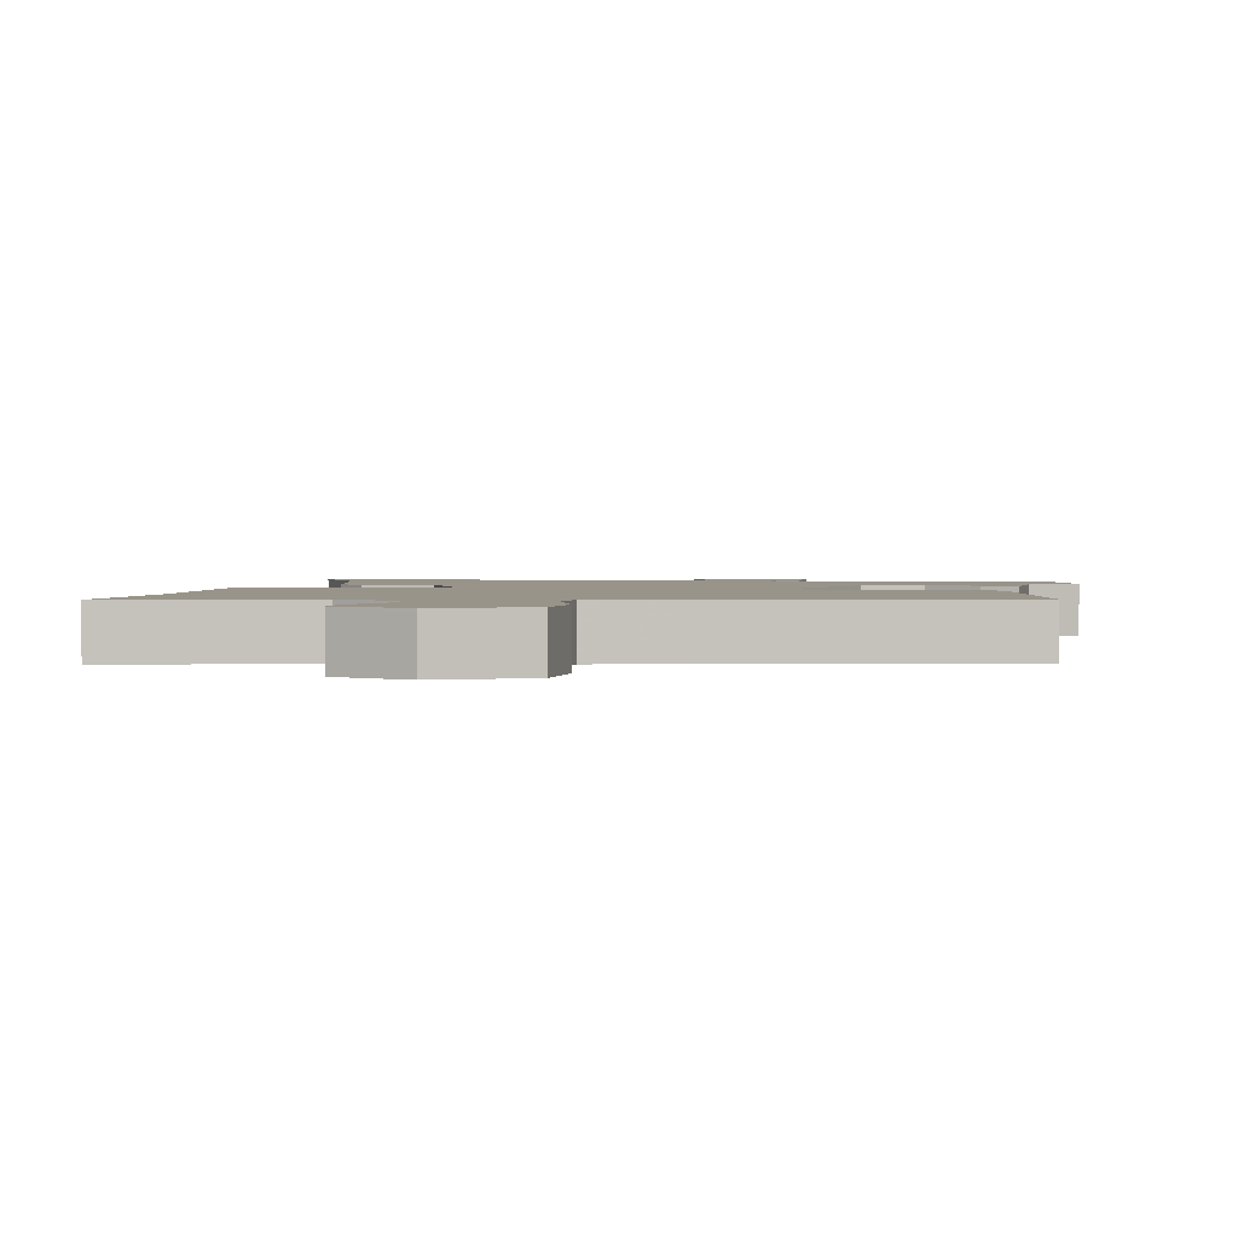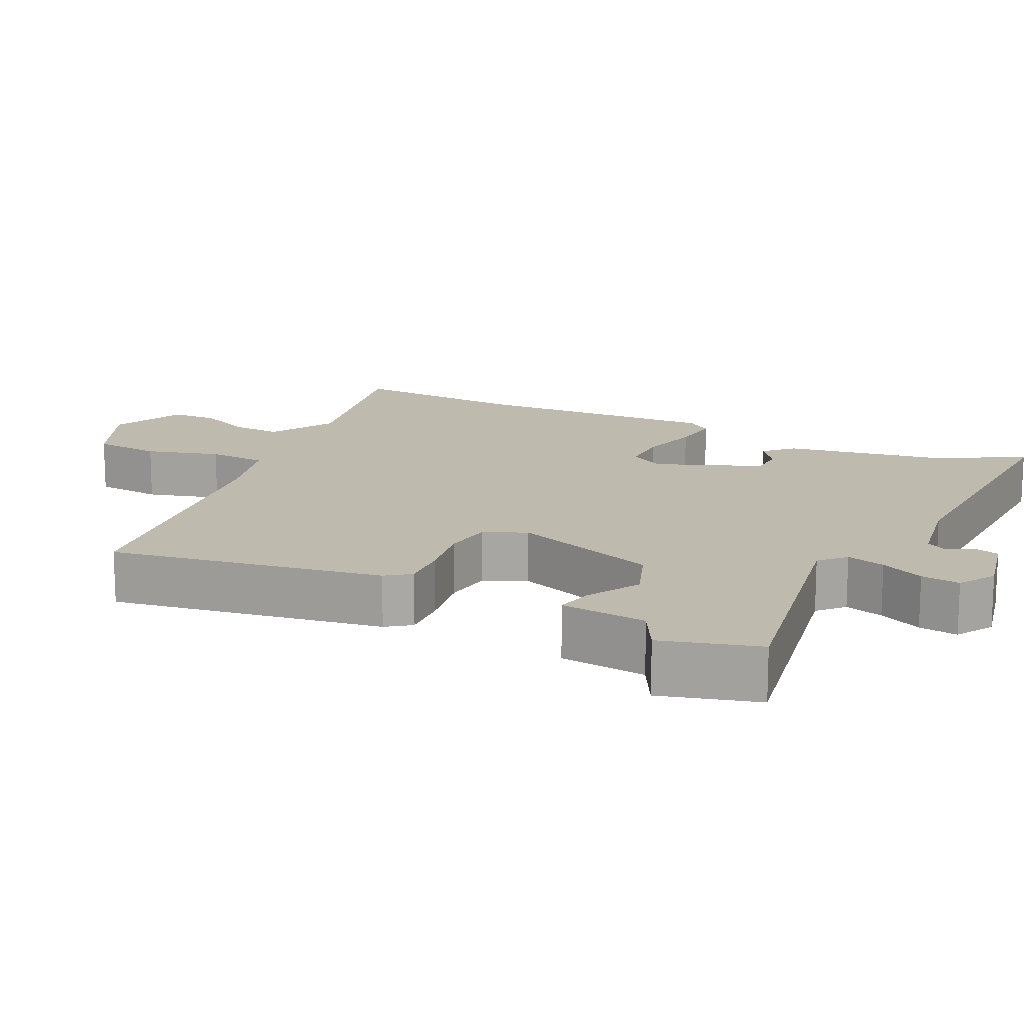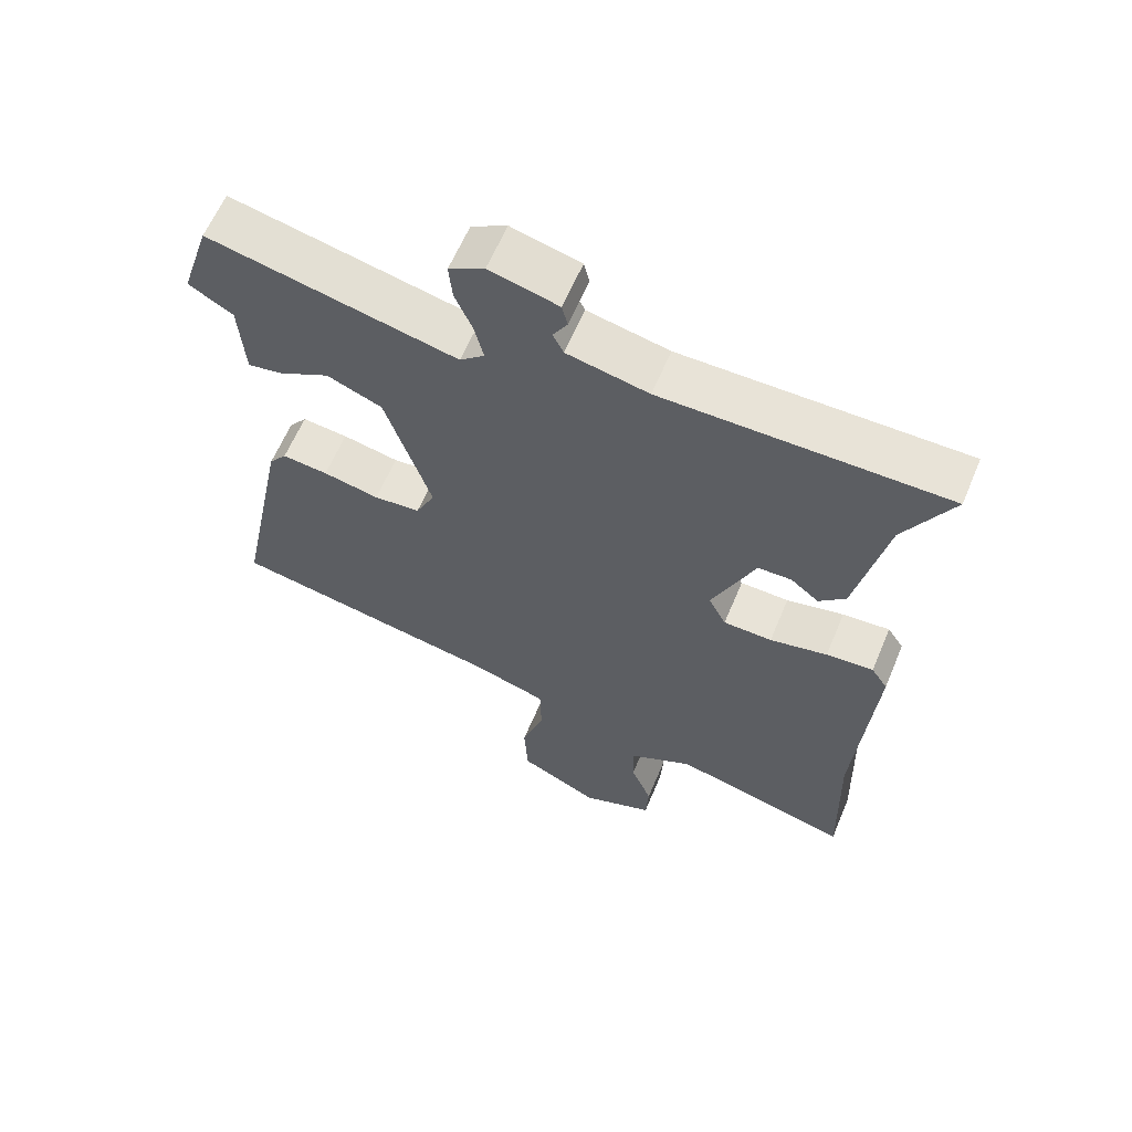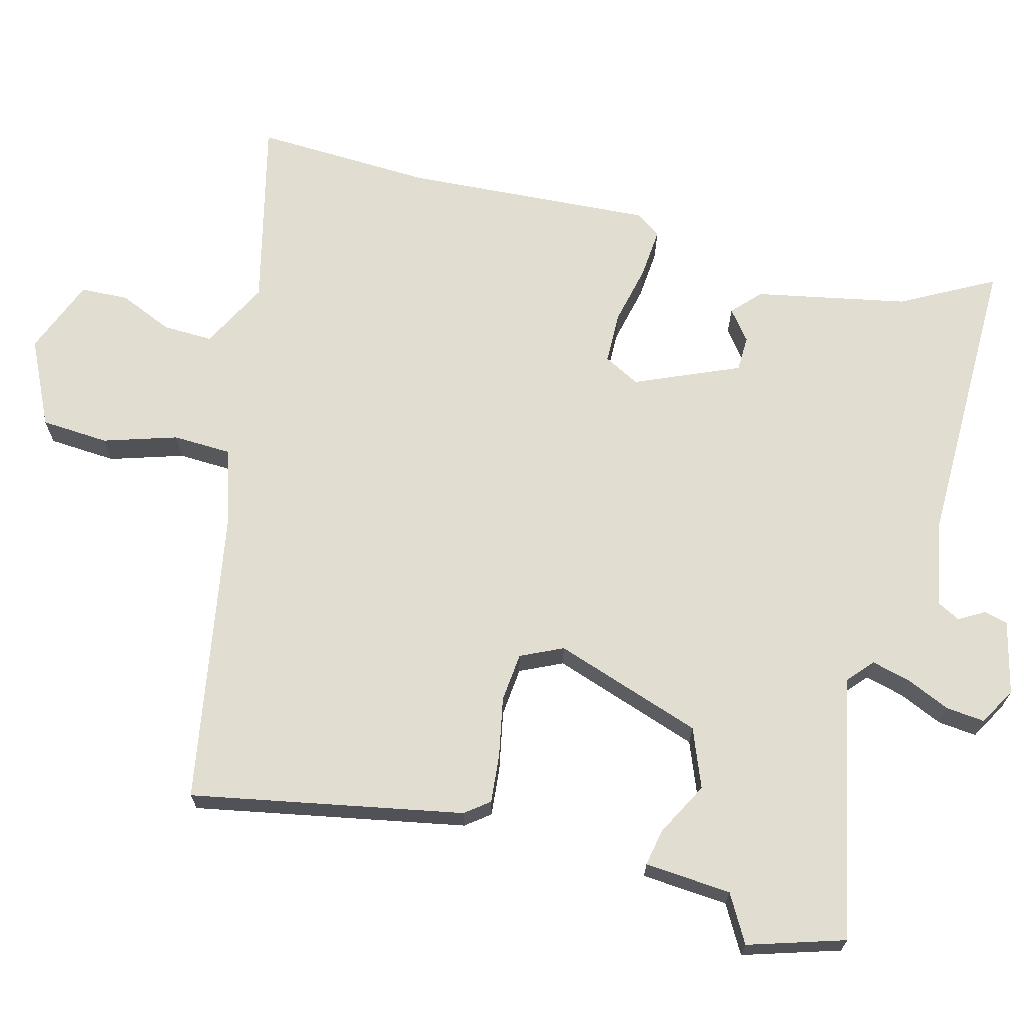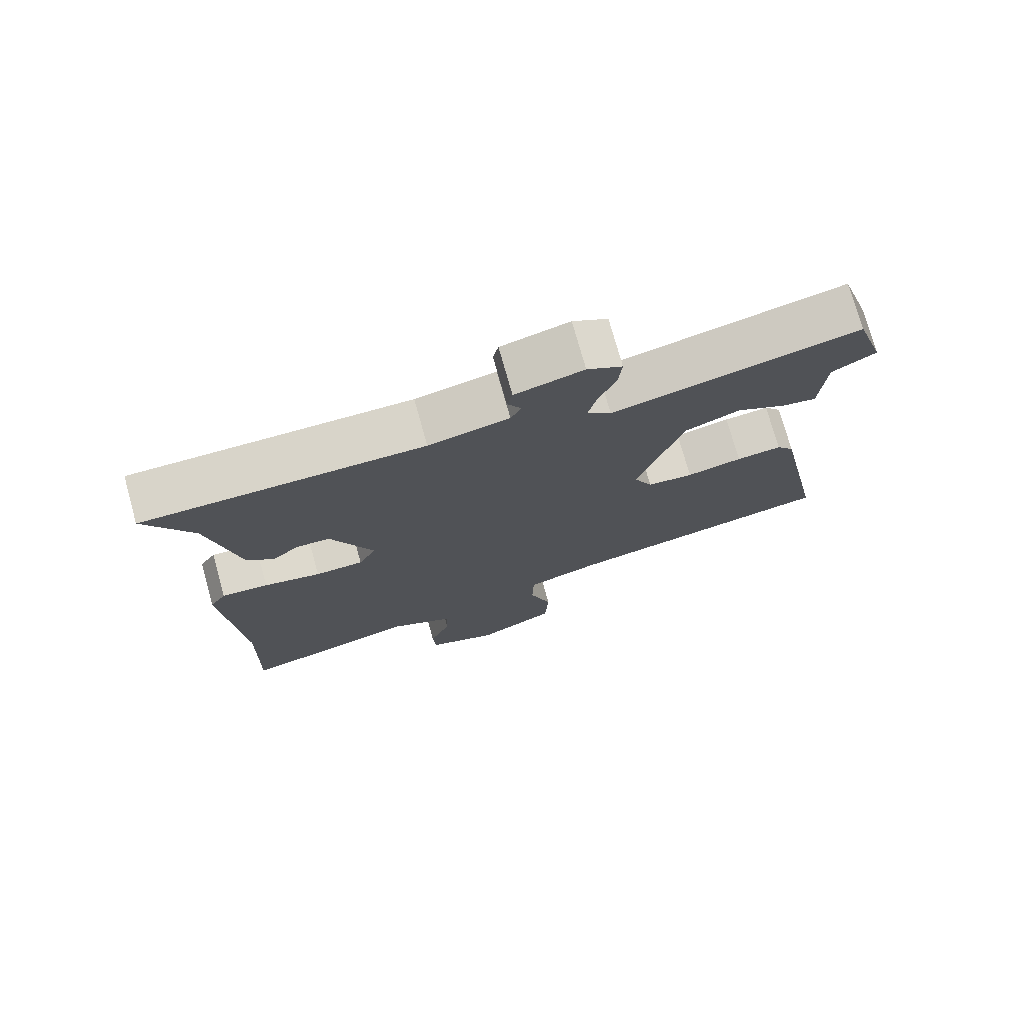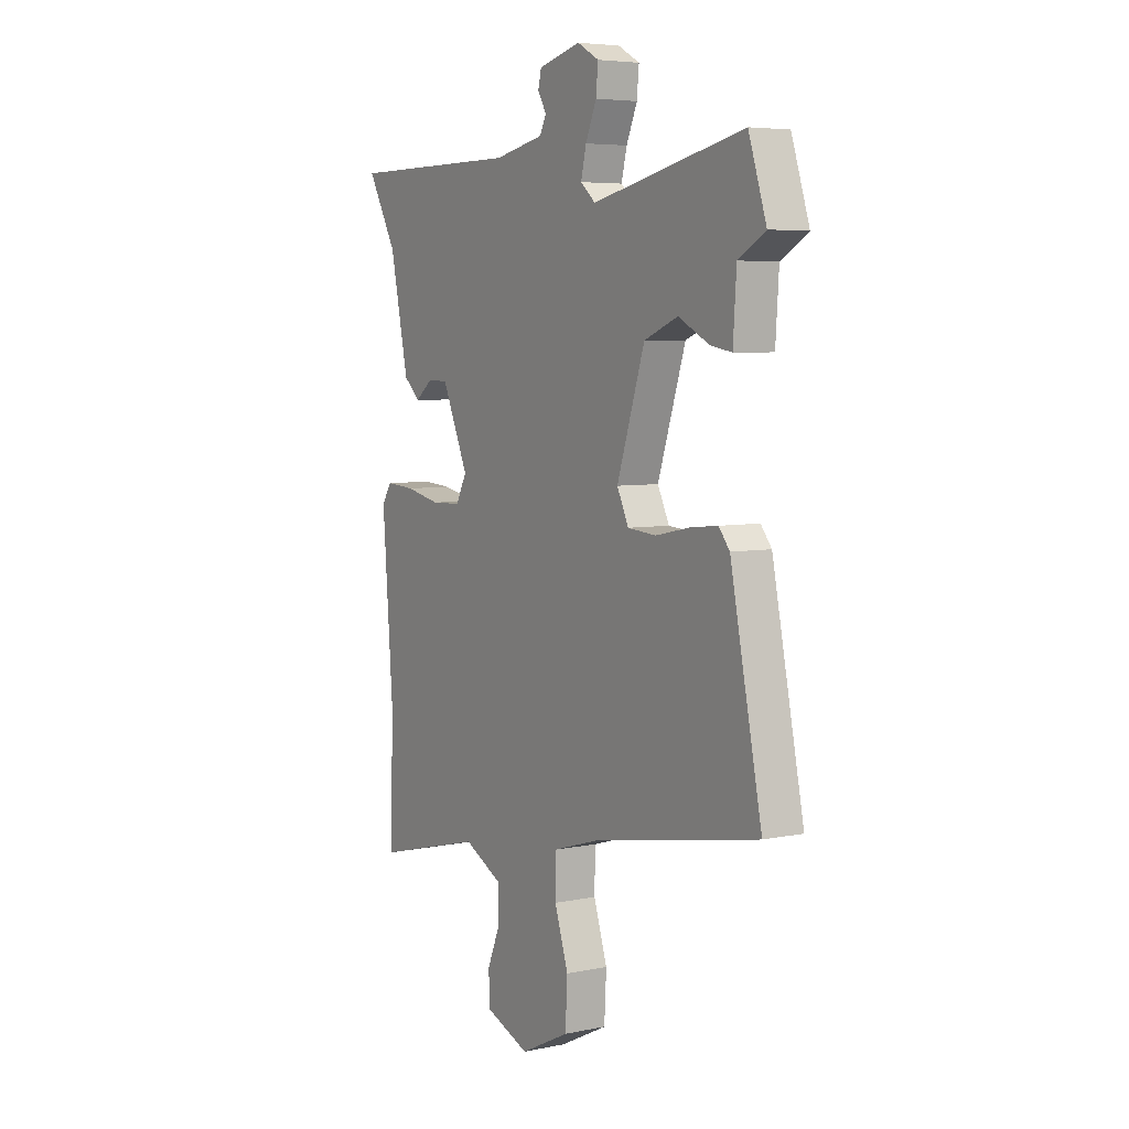
<metadata>
{"format":"obj","ext":"obj","renderer":"f3d","projection":"perspective","resolution":1024,"background":"white","views":[{"elev":1.9,"azim":-169.6,"up":"+Y"},{"elev":15.4,"azim":-61.9,"up":"+Y"},{"elev":61.7,"azim":22.7,"up":"+Z"},{"elev":68.4,"azim":-74.7,"up":"+Y"},{"elev":75.0,"azim":164.4,"up":"+Z"},{"elev":5.6,"azim":-122.3,"up":"+Z"}]}
</metadata>
<code>
v -0.532 0.07 0.401
v -0.489 0.07 0.534
v -0.125 0.07 0.453
v -0.089 0.07 0.484
v -0.102 0.07 0.538
v -0.128 0.07 0.599
v -0.133 0.07 0.653
v -0.081 0.07 0.682
v 0.02 0.07 0.656
v 0.028 0.07 0.623
v 0.007 0.07 0.588
v 0.023 0.07 0.557
v 0.142 0.07 0.532
v 0.554 0.07 0.531
v 0.484 0.07 0.404
v 0.44 0.07 0.195
v 0.401 0.07 0.159
v 0.36 0.07 0.192
v 0.311 0.07 0.191
v 0.248 0.07 0.048
v 0.274 0.07 -0.002
v 0.345 0.07 -0.004
v 0.429 0.07 0.014
v 0.498 0.07 0.019
v 0.522 0.07 -0.017
v 0.496 0.07 -0.359
v 0.503 0.07 -0.606
v 0.242 0.07 -0.54
v 0.148 0.07 -0.588
v 0.149 0.07 -0.657
v 0.18 0.07 -0.732
v 0.176 0.07 -0.798
v 0.071 0.07 -0.839
v -0.047 0.07 -0.781
v -0.052 0.07 -0.687
v -0.019 0.07 -0.586
v -0.021 0.07 -0.504
v -0.132 0.07 -0.47
v -0.532 0.07 -0.396
v -0.456 0.07 -0.021
v -0.43 0.07 0.012
v -0.363 0.07 0.005
v -0.281 0.07 -0.012
v -0.213 0.07 -0.006
v -0.185 0.07 0.052
v -0.252 0.07 0.258
v -0.333 0.07 0.291
v -0.408 0.07 0.252
v -0.459 0.07 0.243
v -0.467 0.07 0.363
v -0.532 0 0.401
v -0.489 0 0.534
v -0.125 0 0.453
v -0.089 0 0.484
v -0.102 0 0.538
v -0.128 0 0.599
v -0.133 0 0.653
v -0.081 0 0.682
v 0.02 0 0.656
v 0.028 0 0.623
v 0.007 0 0.588
v 0.023 0 0.557
v 0.142 0 0.532
v 0.554 0 0.531
v 0.484 0 0.404
v 0.44 0 0.195
v 0.401 0 0.159
v 0.36 0 0.192
v 0.311 0 0.191
v 0.248 0 0.048
v 0.274 0 -0.002
v 0.345 0 -0.004
v 0.429 0 0.014
v 0.498 0 0.019
v 0.522 0 -0.017
v 0.496 0 -0.359
v 0.503 0 -0.606
v 0.242 0 -0.54
v 0.148 0 -0.588
v 0.149 0 -0.657
v 0.18 0 -0.732
v 0.176 0 -0.798
v 0.071 0 -0.839
v -0.047 0 -0.781
v -0.052 0 -0.687
v -0.019 0 -0.586
v -0.021 0 -0.504
v -0.132 0 -0.47
v -0.532 0 -0.396
v -0.456 0 -0.021
v -0.43 0 0.012
v -0.363 0 0.005
v -0.281 0 -0.012
v -0.213 0 -0.006
v -0.185 0 0.052
v -0.252 0 0.258
v -0.333 0 0.291
v -0.408 0 0.252
v -0.459 0 0.243
v -0.467 0 0.363
f 47 48 49 50
f 46 47 50 1
f 40 41 42 43
f 38 39 40 43
f 37 38 43 44
f 33 34 35 36
f 33 36 37
f 30 31 32 33
f 29 30 33 37
f 28 29 37 44
f 26 27 28 44
f 22 23 24 25
f 21 22 25 26
f 15 16 17 18
f 13 14 15 18
f 12 13 18 19
f 8 9 10 11
f 8 11 12
f 5 6 7 8
f 4 5 8 12
f 3 4 12 19
f 46 1 2 3
f 45 46 3 19
f 21 26 44 45
f 20 21 45
f 19 20 45
f 100 99 98 97
f 51 100 97 96
f 93 92 91 90
f 93 90 89 88
f 94 93 88 87
f 86 85 84 83
f 87 86 83
f 83 82 81 80
f 87 83 80 79
f 94 87 79 78
f 94 78 77 76
f 75 74 73 72
f 76 75 72 71
f 68 67 66 65
f 68 65 64 63
f 69 68 63 62
f 61 60 59 58
f 62 61 58
f 58 57 56 55
f 62 58 55 54
f 69 62 54 53
f 53 52 51 96
f 69 53 96 95
f 95 94 76 71
f 95 71 70
f 95 70 69
f 1 51 52 2
f 2 52 53 3
f 3 53 54 4
f 4 54 55 5
f 5 55 56 6
f 6 56 57 7
f 7 57 58 8
f 8 58 59 9
f 9 59 60 10
f 10 60 61 11
f 11 61 62 12
f 12 62 63 13
f 13 63 64 14
f 14 64 65 15
f 15 65 66 16
f 16 66 67 17
f 17 67 68 18
f 18 68 69 19
f 19 69 70 20
f 20 70 71 21
f 21 71 72 22
f 22 72 73 23
f 23 73 74 24
f 24 74 75 25
f 25 75 76 26
f 26 76 77 27
f 27 77 78 28
f 28 78 79 29
f 29 79 80 30
f 30 80 81 31
f 31 81 82 32
f 32 82 83 33
f 33 83 84 34
f 34 84 85 35
f 35 85 86 36
f 36 86 87 37
f 37 87 88 38
f 38 88 89 39
f 39 89 90 40
f 40 90 91 41
f 41 91 92 42
f 42 92 93 43
f 43 93 94 44
f 44 94 95 45
f 45 95 96 46
f 46 96 97 47
f 47 97 98 48
f 48 98 99 49
f 49 99 100 50
f 50 100 51 1

</code>
